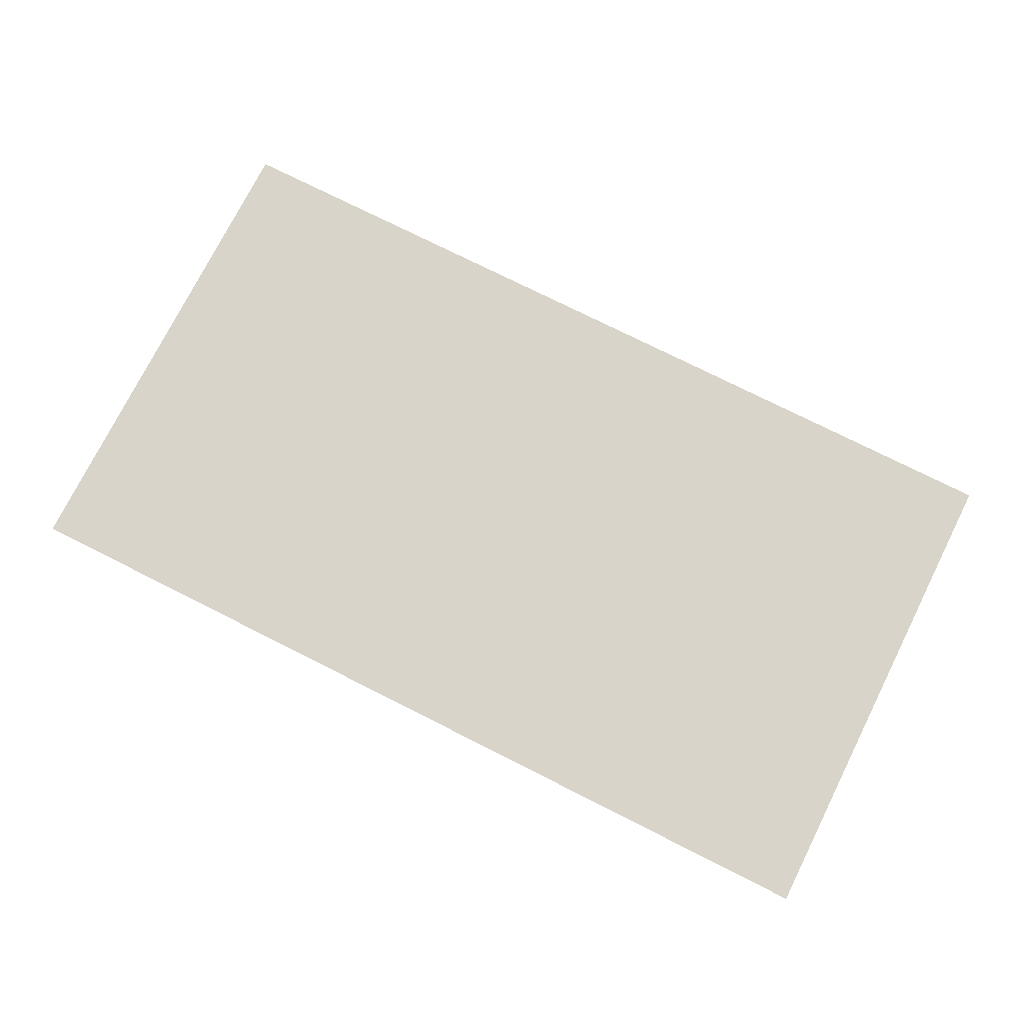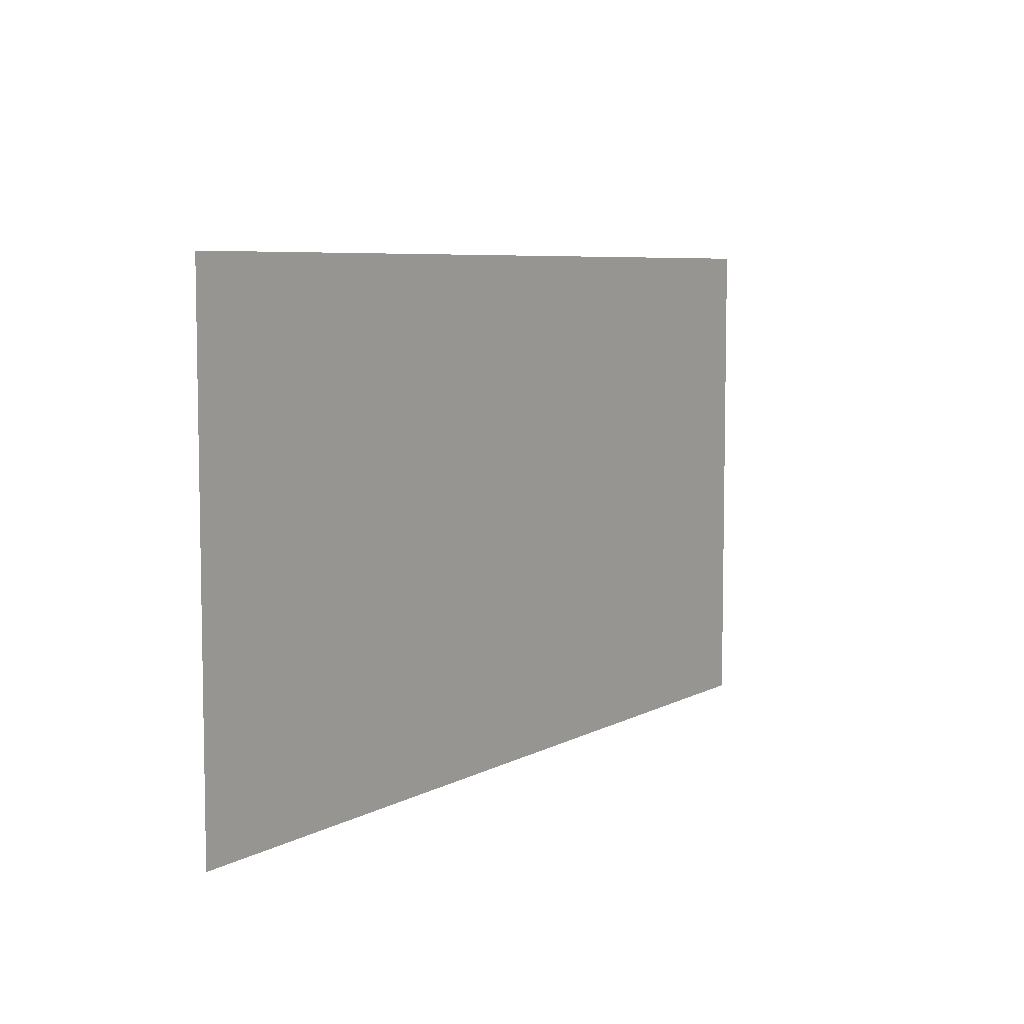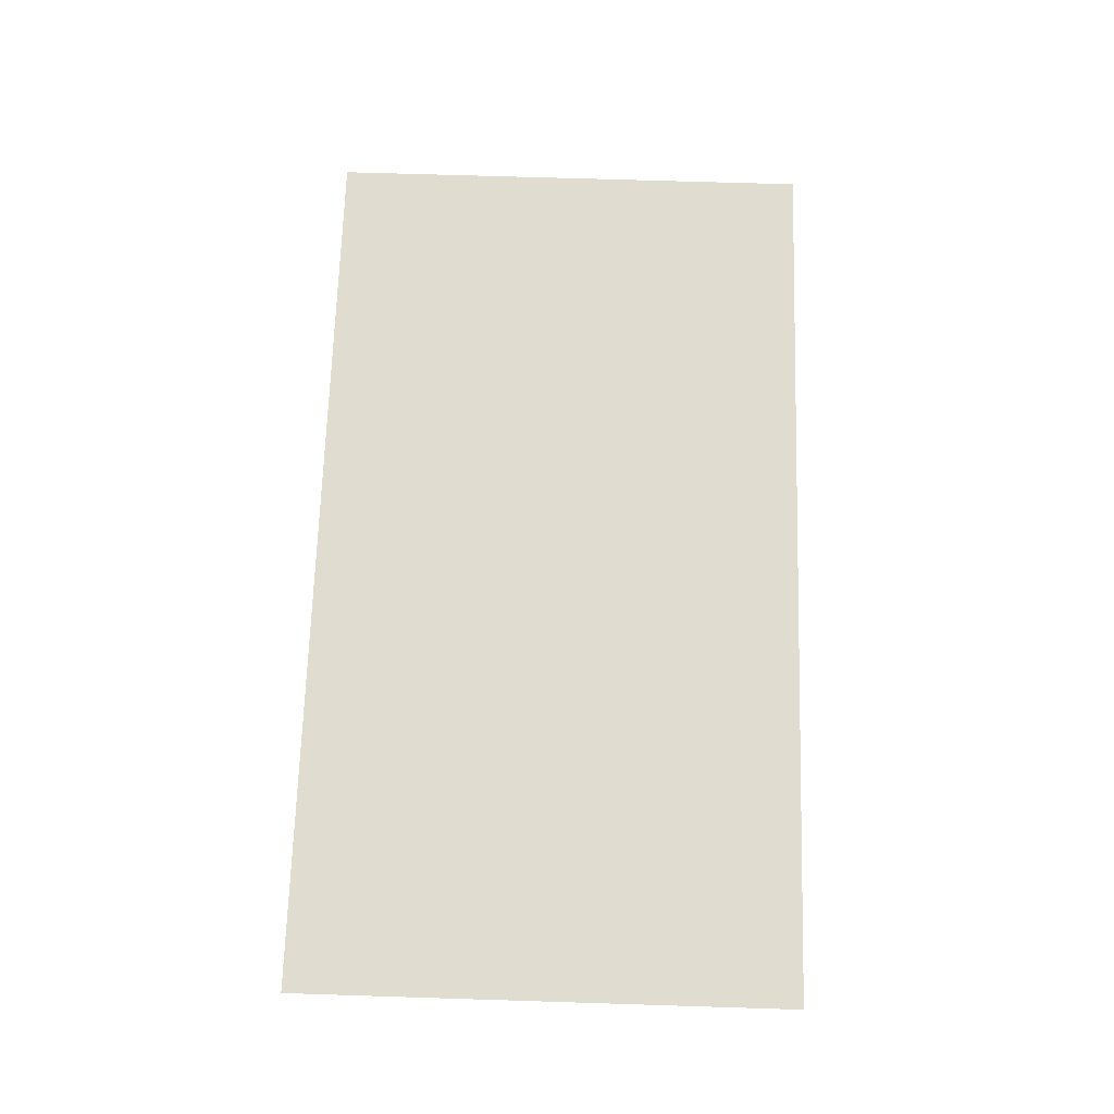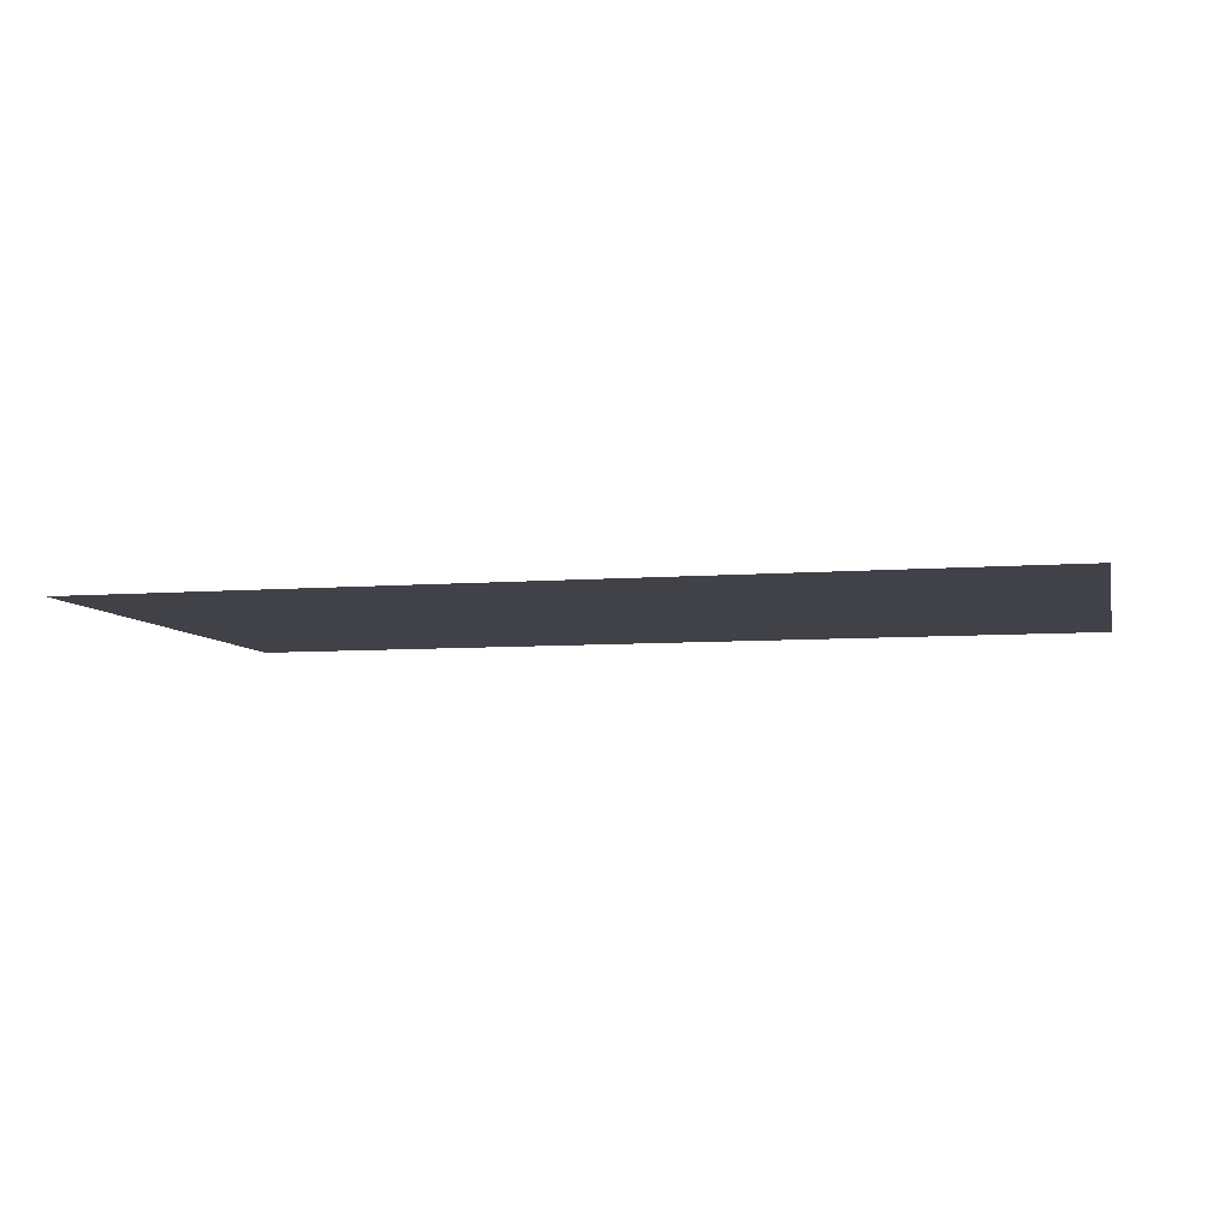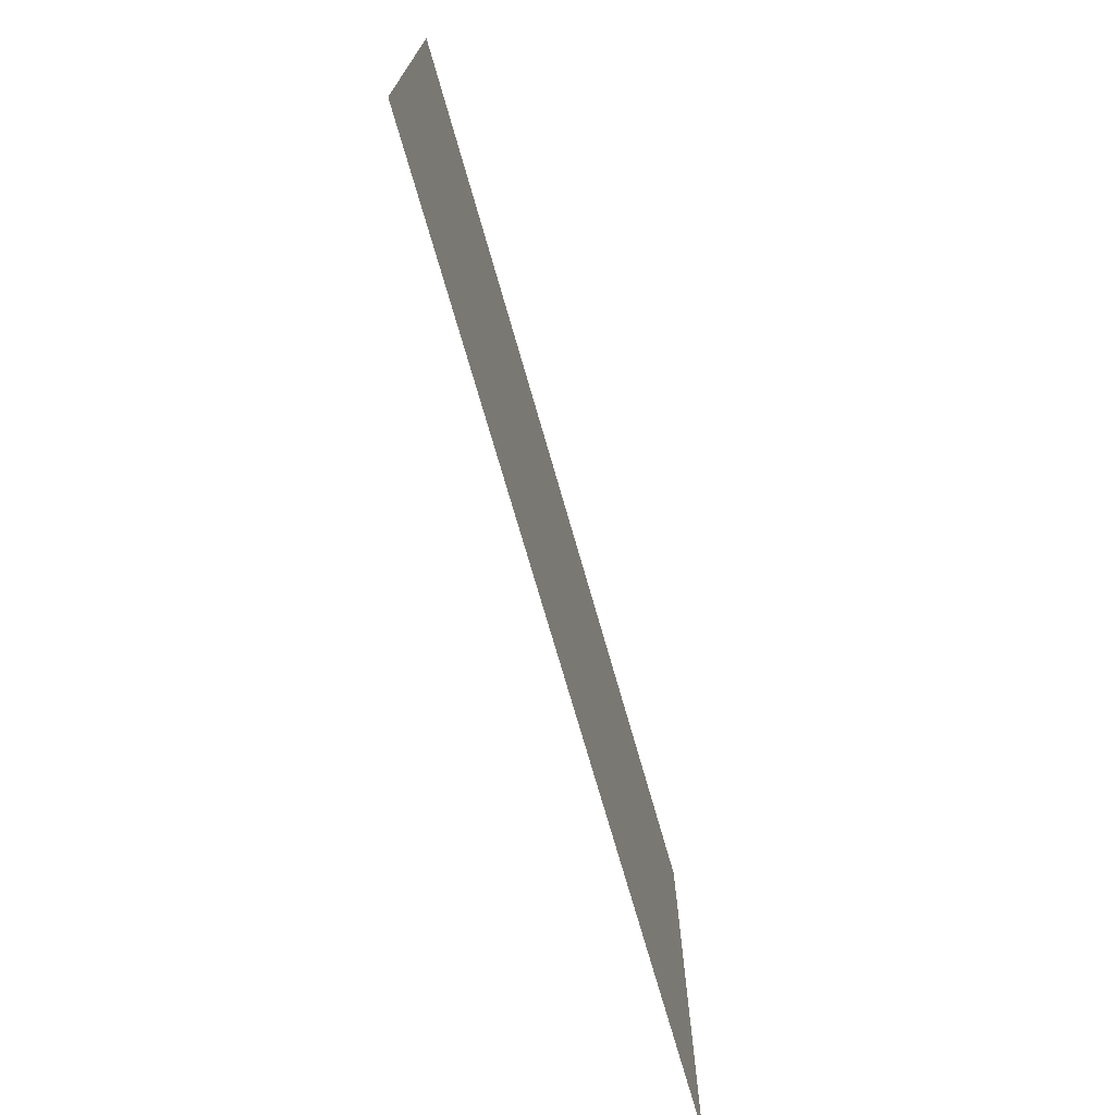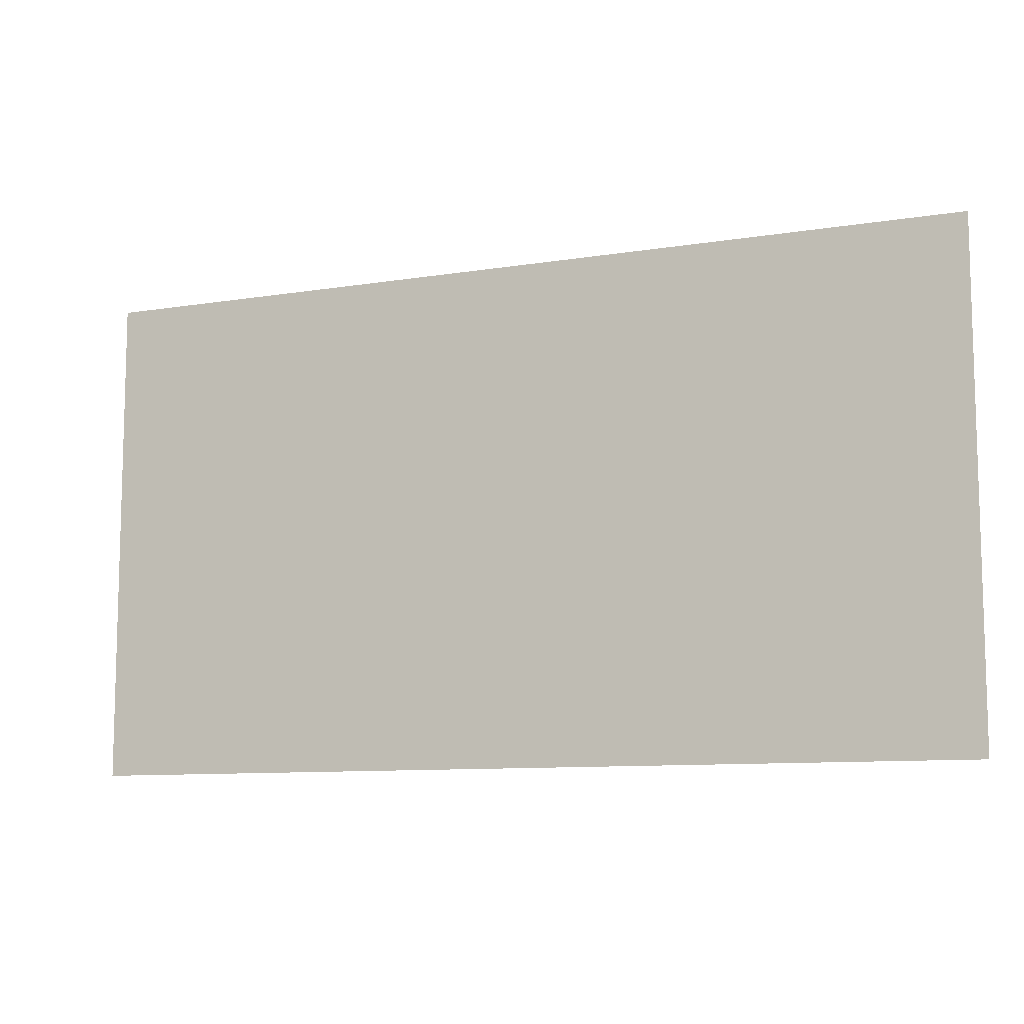
<metadata>
{"format":"obj","ext":"obj","renderer":"f3d","projection":"perspective","resolution":1024,"background":"white","views":[{"elev":75.6,"azim":26.7,"up":"+Z"},{"elev":6.6,"azim":-56.9,"up":"+Y"},{"elev":69.4,"azim":91.8,"up":"+Z"},{"elev":-6.8,"azim":-166.9,"up":"+Z"},{"elev":-72.0,"azim":-74.1,"up":"+Y"},{"elev":-9.7,"azim":22.9,"up":"+Y"}]}
</metadata>
<code>
g G_B08
v 1.218 -0.0028 0
v 1.218 1.338 0
v -1.218 1.338 0
v -1.218 -0.0028 0
f 1 2 3
f 1 3 4

</code>
